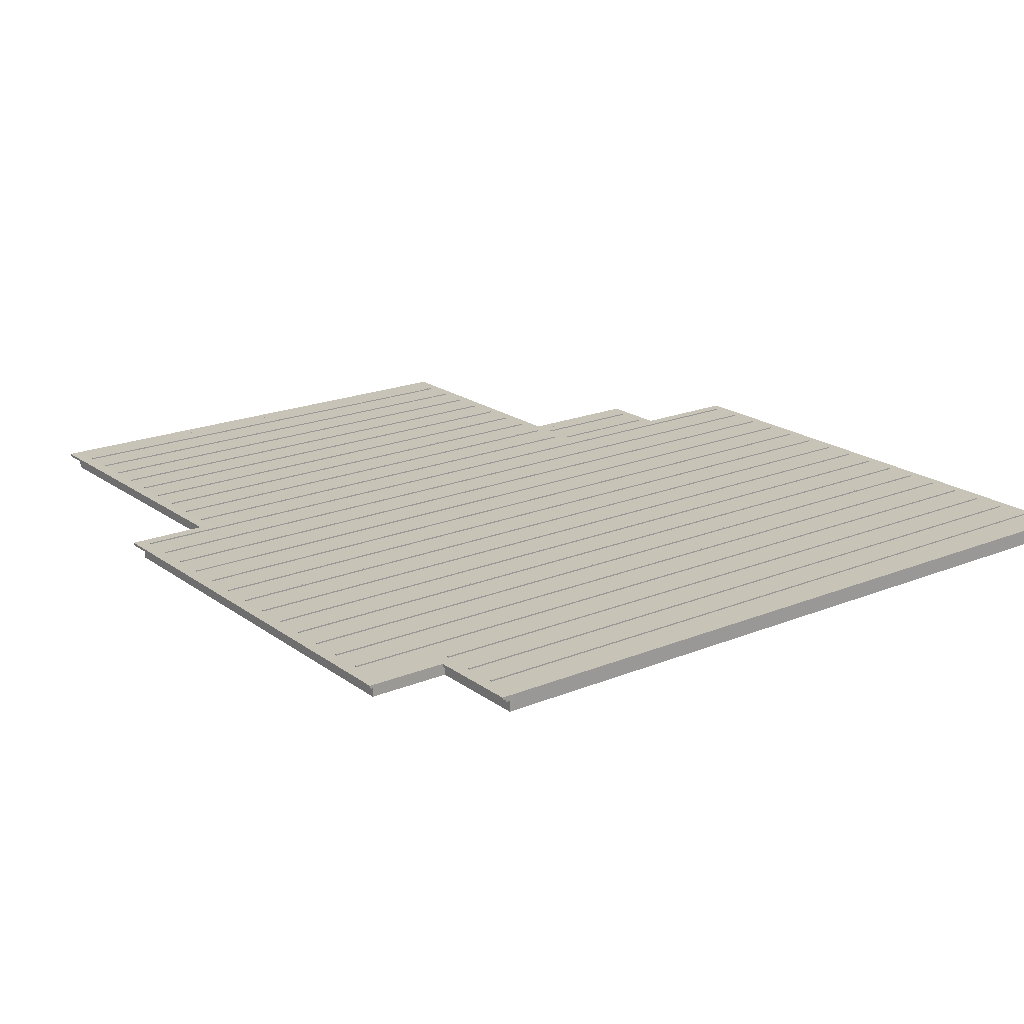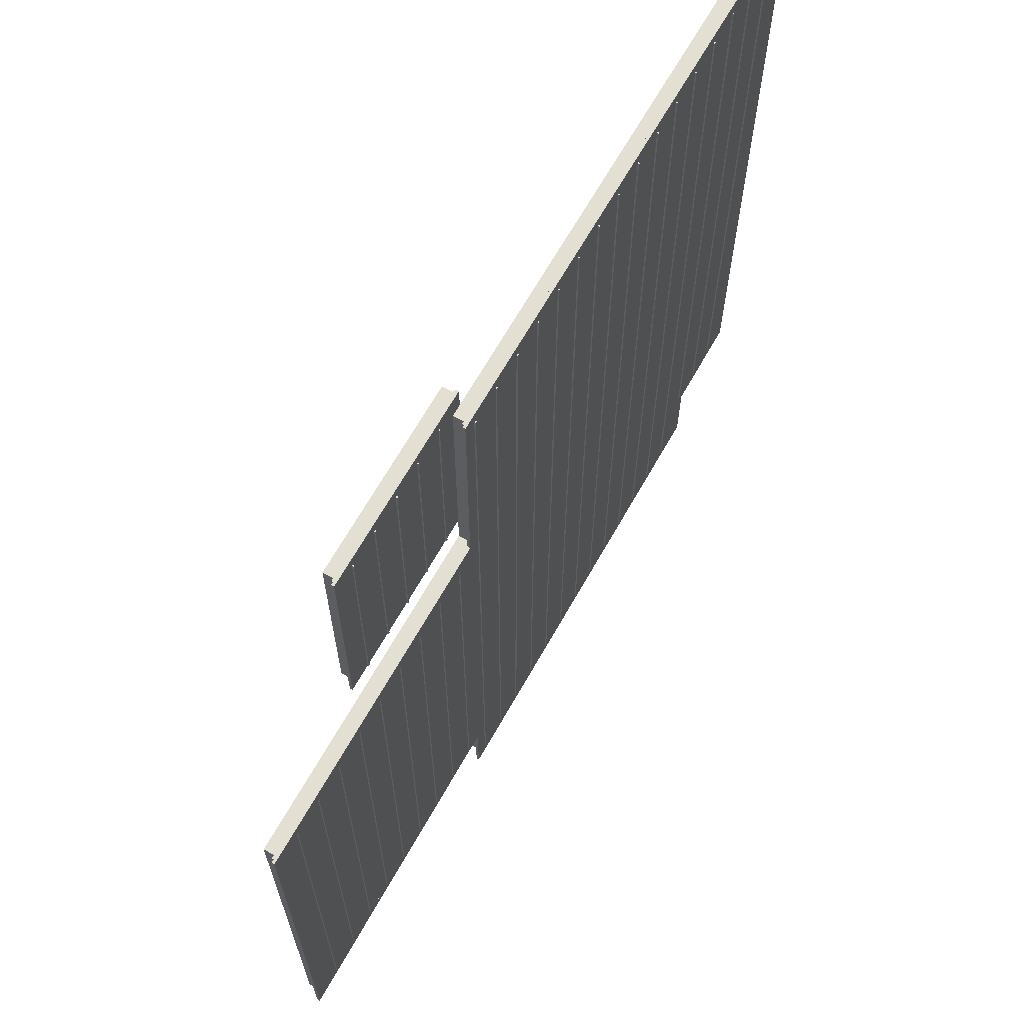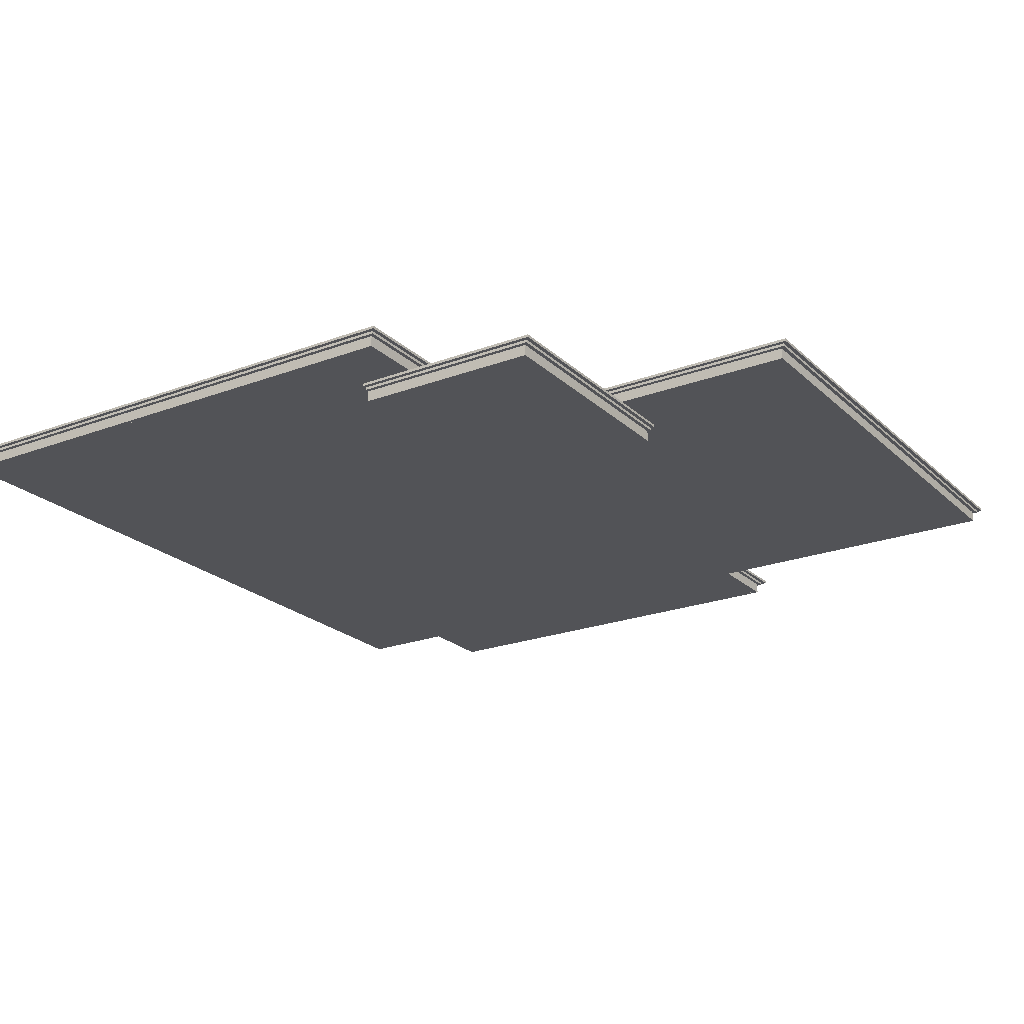
<metadata>
{"format":"obj","ext":"obj","renderer":"f3d","projection":"perspective","resolution":1024,"background":"white","views":[{"elev":19.8,"azim":-127.1,"up":"+Y"},{"elev":66.7,"azim":119.5,"up":"+Z"},{"elev":-22.4,"azim":33.1,"up":"+Y"}]}
</metadata>
<code>
o MH1_OBJ_05_MH1_OBJ_05.001
v 12.56 34.33 41.36
v -39.36 34.33 41.36
v -39.36 34.33 40.97
v 12.17 34.33 40.97
v 12.56 35.35 41.36
v -39.36 35.35 41.36
v 12.94 35.35 41.74
v -39.36 35.35 41.74
v 12.94 35.61 41.74
v -39.36 35.61 41.74
v 13.33 35.61 42.13
v -39.36 35.61 42.13
v 13.33 35.87 42.13
v -39.36 35.87 42.13
v 12.17 35.87 40.97
v -39.36 35.87 40.97
v 12.56 34.33 18.28
v 12.17 34.33 17.9
v 12.56 35.35 18.28
v 12.94 35.35 18.67
v 12.94 35.61 18.67
v 13.33 35.61 19.06
v 13.33 35.87 19.06
v 12.17 35.87 17.9
v 43.32 34.33 18.28
v 42.94 34.33 17.9
v 43.32 35.35 18.28
v 43.71 35.35 18.67
v 43.71 35.61 18.67
v 44.1 35.61 19.06
v 44.1 35.87 19.06
v 42.94 35.87 17.9
v 43.32 34.33 -29.93
v 42.94 34.33 -29.54
v 43.32 35.35 -29.93
v 43.71 35.35 -30.31
v 43.71 35.61 -30.31
v 44.1 35.61 -30.7
v 44.1 35.87 -30.7
v 42.94 35.87 -29.54
v 12.55 34.33 -29.93
v 12.17 34.33 -29.54
v 12.56 35.35 -29.93
v 12.94 35.35 -30.31
v 12.94 35.61 -30.31
v 13.33 35.61 -30.7
v 13.33 35.87 -30.7
v 12.17 35.87 -29.54
v 12.56 34.33 -37.62
v 12.17 34.33 -37.24
v 12.56 35.35 -37.62
v 12.94 35.35 -38.01
v 12.94 35.61 -38.01
v 13.33 35.61 -38.4
v 13.33 35.87 -38.4
v 12.17 35.87 -37.24
v -29.75 34.33 -37.62
v -29.36 34.33 -37.24
v -29.75 35.35 -37.62
v -30.13 35.35 -38.01
v -30.13 35.61 -38.01
v -30.52 35.61 -38.4
v -30.52 35.87 -38.4
v -29.36 35.87 -37.24
v -29.75 34.33 -29.93
v -29.37 34.33 -29.54
v -29.75 35.35 -29.93
v -30.13 35.35 -30.31
v -30.13 35.61 -30.31
v -30.52 35.61 -30.7
v -30.52 35.87 -30.7
v -29.36 35.87 -29.54
v -39.36 34.33 -29.93
v -39.36 34.33 -29.54
v -39.36 35.35 -29.93
v -39.36 35.35 -30.31
v -39.36 35.61 -30.31
v -39.36 35.61 -30.7
v -39.36 35.87 -30.7
v -39.36 35.87 -29.54
v -39.36 34.33 17.9
v -29.36 34.33 17.9
v -29.36 34.33 40.97
v -39.36 34.33 40.97
v -29.36 35.87 40.97
v -29.36 35.87 17.9
v -39.36 35.87 17.9
v -39.36 35.87 40.97
v 12.17 34.33 -29.54
v 12.17 35.87 -29.54
v 42.94 35.87 -29.54
v 42.94 34.33 -29.54
v -39.36 34.33 -4.16
v -39.36 35.87 -4.16
v -39.36 35.87 -29.54
v -39.36 34.33 -29.54
v -29.36 34.33 -29.54
v -29.36 34.33 -4.16
v 12.17 35.87 -4.16
v 42.94 35.87 -4.16
v 12.17 35.87 17.9
v 42.94 35.87 17.9
v 42.94 34.33 -4.16
v 42.94 34.33 17.9
v -29.36 34.33 -37.24
v -29.36 35.87 -37.24
v 12.17 35.87 -37.24
v 12.17 34.33 -37.24
v 12.17 34.33 -4.16
v -29.36 35.87 -29.54
v -29.36 35.87 -4.16
v 12.17 34.33 17.9
v 12.17 35.87 40.97
v 12.17 34.33 40.97
v 9.095 31.25 36.74
v 9.095 31.25 14.82
v 26.4 31.25 14.82
v 26.4 31.25 36.74
v 9.095 32.79 36.74
v 26.4 32.79 36.74
v 26.4 32.79 14.82
v 9.095 32.79 14.82
v 26.78 31.25 37.12
v 9.095 31.25 37.12
v 9.095 31.25 36.74
v 26.4 31.25 36.74
v 26.78 32.28 37.12
v 9.095 32.28 37.12
v 27.16 32.28 37.51
v 9.095 32.28 37.51
v 27.16 32.53 37.51
v 9.095 32.53 37.51
v 27.56 32.53 37.9
v 9.095 32.53 37.9
v 27.56 32.79 37.9
v 9.095 32.79 37.9
v 26.4 32.79 36.74
v 9.095 32.79 36.74
v 26.78 31.25 14.82
v 26.39 31.25 14.82
v 26.78 32.28 14.82
v 27.16 32.28 14.82
v 27.16 32.53 14.82
v 27.56 32.53 14.82
v 27.56 32.79 14.82
v 26.4 32.79 14.82
v -36.16 35.87 40.97
v -36.16 35.87 -29.54
v -36.03 35.87 -29.54
v -36.03 35.87 40.97
v -36.16 35.99 40.97
v -36.03 35.99 40.97
v -36.03 35.99 -29.54
v -36.16 35.99 -29.54
v -32.95 35.87 40.97
v -32.95 35.87 -29.54
v -32.83 35.87 -29.54
v -32.83 35.87 40.97
v -32.95 35.99 40.97
v -32.83 35.99 40.97
v -32.83 35.99 -29.54
v -32.95 35.99 -29.54
v -26.54 35.87 40.97
v -26.54 35.87 -37.24
v -26.42 35.87 -37.24
v -26.42 35.87 40.97
v -26.54 35.99 40.97
v -26.42 35.99 40.97
v -26.42 35.99 -37.24
v -26.54 35.99 -37.24
v -29.75 35.87 -29.54
v -29.62 35.87 -29.54
v -29.62 35.87 40.97
v -29.75 35.87 40.97
v -29.62 35.99 40.97
v -29.62 35.99 -29.54
v -29.75 35.99 -29.54
v -29.75 35.99 40.97
v -23.34 35.87 40.97
v -23.34 35.87 -37.24
v -23.21 35.87 -37.24
v -23.21 35.87 40.97
v -23.34 35.99 40.97
v -23.21 35.99 40.97
v -23.21 35.99 -37.24
v -23.34 35.99 -37.24
v -20.13 35.87 40.97
v -20.13 35.87 -37.24
v -20.01 35.87 -37.24
v -20.01 35.87 40.97
v -20.13 35.99 40.97
v -20.01 35.99 40.97
v -20.01 35.99 -37.24
v -20.13 35.99 -37.24
v -13.72 35.87 40.97
v -13.72 35.87 -37.24
v -13.6 35.87 -37.24
v -13.6 35.87 40.97
v -13.72 35.99 40.97
v -13.6 35.99 40.97
v -13.6 35.99 -37.24
v -13.72 35.99 -37.24
v -16.93 35.87 40.97
v -16.93 35.87 -37.24
v -16.8 35.87 -37.24
v -16.8 35.87 40.97
v -16.93 35.99 40.97
v -16.8 35.99 40.97
v -16.8 35.99 -37.24
v -16.93 35.99 -37.24
v -10.52 35.87 40.97
v -10.52 35.87 -37.24
v -10.39 35.87 -37.24
v -10.39 35.87 40.97
v -10.52 35.99 40.97
v -10.39 35.99 40.97
v -10.39 35.99 -37.24
v -10.52 35.99 -37.24
v -7.314 35.87 40.97
v -7.314 35.87 -37.24
v -7.186 35.87 -37.24
v -7.186 35.87 40.97
v -7.314 35.99 40.97
v -7.186 35.99 40.97
v -7.186 35.99 -37.24
v -7.314 35.99 -37.24
v -0.9046 35.87 40.97
v -0.9046 35.87 -37.24
v -0.7764 35.87 -37.24
v -0.7764 35.87 40.97
v -0.9046 35.99 40.97
v -0.7764 35.99 40.97
v -0.7764 35.99 -37.24
v -0.9046 35.99 -37.24
v -4.11 35.87 40.97
v -4.11 35.87 -37.24
v -3.981 35.87 -37.24
v -3.981 35.87 40.97
v -4.11 35.99 40.97
v -3.981 35.99 40.97
v -3.981 35.99 -37.24
v -4.11 35.99 -37.24
v 2.3 35.87 40.97
v 2.3 35.87 -37.24
v 2.429 35.87 -37.24
v 2.429 35.87 40.97
v 2.3 35.99 40.97
v 2.429 35.99 40.97
v 2.429 35.99 -37.24
v 2.3 35.99 -37.24
v 5.505 35.87 40.97
v 5.505 35.87 -37.24
v 5.633 35.87 -37.24
v 5.633 35.87 40.97
v 5.505 35.99 40.97
v 5.633 35.99 40.97
v 5.633 35.99 -37.24
v 5.505 35.99 -37.24
v 11.92 35.87 40.97
v 11.92 35.87 -37.24
v 12.04 35.87 -37.24
v 12.04 35.87 40.97
v 11.92 35.99 40.97
v 12.04 35.99 40.97
v 12.04 35.99 -37.24
v 11.92 35.99 -37.24
v 8.71 35.87 40.97
v 8.71 35.87 -37.24
v 8.838 35.87 -37.24
v 8.838 35.87 40.97
v 8.71 35.99 40.97
v 8.838 35.99 40.97
v 8.838 35.99 -37.24
v 8.71 35.99 -37.24
v 15.25 35.87 -29.54
v 15.12 35.87 -29.54
v 15.12 35.99 -29.54
v 15.25 35.99 -29.54
v 15.12 35.87 17.9
v 15.12 35.99 17.9
v 18.45 35.87 -29.54
v 18.33 35.87 -29.54
v 18.33 35.99 -29.54
v 18.45 35.99 -29.54
v 18.33 35.87 17.9
v 18.33 35.99 17.9
v 24.86 35.87 -29.54
v 24.73 35.87 -29.54
v 24.73 35.99 -29.54
v 24.86 35.99 -29.54
v 24.73 35.87 17.9
v 24.73 35.99 17.9
v 21.66 35.87 -29.54
v 21.53 35.87 -29.54
v 21.53 35.99 -29.54
v 21.66 35.99 -29.54
v 21.53 35.87 17.9
v 21.53 35.99 17.9
v 28.07 35.87 -29.54
v 27.94 35.87 -29.54
v 27.94 35.99 -29.54
v 28.07 35.99 -29.54
v 27.94 35.87 17.9
v 27.94 35.99 17.9
v 31.27 35.87 -29.54
v 31.14 35.87 -29.54
v 31.14 35.99 -29.54
v 31.27 35.99 -29.54
v 31.14 35.87 17.9
v 31.14 35.99 17.9
v 37.68 35.87 -29.54
v 37.55 35.87 -29.54
v 37.55 35.99 -29.54
v 37.68 35.99 -29.54
v 37.55 35.87 17.9
v 37.55 35.99 17.9
v 34.48 35.87 -29.54
v 34.35 35.87 -29.54
v 34.35 35.99 -29.54
v 34.48 35.99 -29.54
v 34.35 35.87 17.9
v 34.35 35.99 17.9
v 40.89 35.87 -29.54
v 40.76 35.87 -29.54
v 40.76 35.99 -29.54
v 40.89 35.99 -29.54
v 40.76 35.87 17.9
v 40.76 35.99 17.9
v 15.25 35.87 17.9
v 15.25 35.99 17.9
v 18.45 35.87 17.9
v 18.45 35.99 17.9
v 24.86 35.87 17.9
v 24.86 35.99 17.9
v 21.66 35.87 17.9
v 21.66 35.99 17.9
v 28.07 35.87 17.9
v 28.07 35.99 17.9
v 31.27 35.87 17.9
v 31.27 35.99 17.9
v 37.68 35.87 17.9
v 37.68 35.99 17.9
v 34.48 35.87 17.9
v 34.48 35.99 17.9
v 40.89 35.87 17.9
v 40.89 35.99 17.9
v 12.17 32.79 14.82
v 12.3 32.79 14.82
v 12.3 32.79 36.74
v 12.17 32.79 36.74
v 12.3 32.92 36.74
v 12.3 32.92 14.82
v 12.17 32.92 14.82
v 12.17 32.92 36.74
v 15.38 32.79 14.82
v 15.5 32.79 14.82
v 15.5 32.79 36.74
v 15.38 32.79 36.74
v 15.5 32.92 36.74
v 15.5 32.92 14.82
v 15.38 32.92 14.82
v 15.38 32.92 36.74
v 21.79 32.79 14.82
v 21.91 32.79 14.82
v 21.91 32.79 36.74
v 21.79 32.79 36.74
v 21.91 32.92 36.74
v 21.91 32.92 14.82
v 21.79 32.92 14.82
v 21.79 32.92 36.74
v 18.58 32.79 14.82
v 18.71 32.79 14.82
v 18.71 32.79 36.74
v 18.58 32.79 36.74
v 18.71 32.92 36.74
v 18.71 32.92 14.82
v 18.58 32.92 14.82
v 18.58 32.92 36.74
v 24.99 32.79 14.82
v 25.12 32.79 14.82
v 25.12 32.79 36.74
v 24.99 32.79 36.74
v 25.12 32.92 36.74
v 25.12 32.92 14.82
v 24.99 32.92 14.82
v 24.99 32.92 36.74
f 2 4 1
f 6 1 5
f 8 5 7
f 10 7 9
f 12 9 11
f 14 11 13
f 15 14 13
f 3 15 4
f 17 4 18
f 19 1 17
f 20 5 19
f 21 7 20
f 22 9 21
f 23 11 22
f 15 23 24
f 4 24 18
f 17 26 25
f 19 25 27
f 20 27 28
f 21 28 29
f 22 29 30
f 23 30 31
f 32 23 31
f 26 24 32
f 33 26 34
f 35 25 33
f 28 35 36
f 37 28 36
f 38 29 37
f 39 30 38
f 32 39 40
f 26 40 34
f 41 34 42
f 43 33 41
f 44 35 43
f 45 36 44
f 46 37 45
f 47 38 46
f 40 47 48
f 34 48 42
f 41 50 49
f 51 41 49
f 44 51 52
f 53 44 52
f 46 53 54
f 55 46 54
f 56 47 55
f 42 56 50
f 57 50 58
f 59 49 57
f 60 51 59
f 61 52 60
f 62 53 61
f 63 54 62
f 64 55 63
f 50 64 58
f 65 58 66
f 67 57 65
f 68 59 67
f 69 60 68
f 70 61 69
f 71 62 70
f 64 71 72
f 58 72 66
f 65 74 73
f 75 65 73
f 68 75 76
f 77 68 76
f 70 77 78
f 79 70 78
f 80 71 79
f 66 80 74
f 6 10 16
f 75 80 77
f 82 84 81
f 86 88 85
f 85 84 83
f 90 92 89
f 94 96 93
f 97 93 96
f 90 100 91
f 87 93 81
f 98 81 93
f 99 102 100
f 100 104 103
f 88 81 84
f 106 108 105
f 103 89 92
f 110 99 90
f 86 99 111
f 102 112 104
f 114 101 113
f 100 92 91
f 114 82 112
f 101 85 113
f 113 83 114
f 112 98 109
f 95 97 96
f 94 110 95
f 87 111 94
f 90 106 110
f 89 107 90
f 97 109 98
f 110 105 97
f 104 109 103
f 108 97 105
f 116 118 115
f 120 122 119
f 118 119 115
f 117 120 118
f 116 121 117
f 115 122 116
f 124 126 123
f 128 123 127
f 130 127 129
f 132 129 131
f 134 131 133
f 136 133 135
f 137 136 135
f 126 138 137
f 139 126 140
f 141 123 139
f 142 127 141
f 143 129 142
f 144 131 143
f 145 133 144
f 137 145 146
f 126 146 140
f 148 150 147
f 152 154 151
f 150 151 147
f 149 152 150
f 148 153 149
f 147 154 148
f 156 158 155
f 160 162 159
f 158 159 155
f 157 160 158
f 156 161 157
f 155 162 156
f 164 166 163
f 168 170 167
f 166 167 163
f 165 168 166
f 164 169 165
f 163 170 164
f 172 174 171
f 176 178 175
f 173 178 174
f 176 173 172
f 180 182 179
f 184 186 183
f 182 183 179
f 181 184 182
f 180 185 181
f 179 186 180
f 188 190 187
f 192 194 191
f 190 191 187
f 189 192 190
f 188 193 189
f 187 194 188
f 196 198 195
f 200 202 199
f 198 199 195
f 197 200 198
f 196 201 197
f 195 202 196
f 204 206 203
f 208 210 207
f 206 207 203
f 205 208 206
f 204 209 205
f 203 210 204
f 212 214 211
f 216 218 215
f 214 215 211
f 213 216 214
f 212 217 213
f 211 218 212
f 220 222 219
f 224 226 223
f 222 223 219
f 221 224 222
f 220 225 221
f 219 226 220
f 228 230 227
f 232 234 231
f 230 231 227
f 229 232 230
f 228 233 229
f 227 234 228
f 236 238 235
f 240 242 239
f 238 239 235
f 237 240 238
f 236 241 237
f 235 242 236
f 244 246 243
f 248 250 247
f 246 247 243
f 245 248 246
f 244 249 245
f 243 250 244
f 252 254 251
f 256 258 255
f 254 255 251
f 253 256 254
f 252 257 253
f 251 258 252
f 260 262 259
f 264 266 263
f 262 263 259
f 261 264 262
f 260 265 261
f 259 266 260
f 268 270 267
f 272 274 271
f 270 271 267
f 269 272 270
f 268 273 269
f 267 274 268
f 276 278 275
f 280 276 279
f 282 284 281
f 286 282 285
f 288 290 287
f 292 288 291
f 294 296 293
f 298 294 297
f 300 302 299
f 304 300 303
f 306 308 305
f 310 306 309
f 312 314 311
f 316 312 315
f 318 320 317
f 322 318 321
f 324 326 323
f 328 324 327
f 275 279 276
f 277 330 278
f 278 329 275
f 281 285 282
f 283 332 284
f 284 331 281
f 287 291 288
f 289 334 290
f 290 333 287
f 293 297 294
f 295 336 296
f 296 335 293
f 299 303 300
f 301 338 302
f 302 337 299
f 305 309 306
f 307 340 308
f 308 339 305
f 311 315 312
f 313 342 314
f 314 341 311
f 317 321 318
f 319 344 320
f 320 343 317
f 323 327 324
f 325 346 326
f 326 345 323
f 178 171 174
f 176 171 177
f 348 350 347
f 352 354 351
f 349 354 350
f 352 349 348
f 356 358 355
f 360 362 359
f 357 362 358
f 360 357 356
f 364 366 363
f 368 370 367
f 365 370 366
f 368 365 364
f 372 374 371
f 376 378 375
f 373 378 374
f 376 373 372
f 380 382 379
f 384 386 383
f 381 386 382
f 384 381 380
f 354 347 350
f 362 355 358
f 370 363 366
f 378 371 374
f 386 379 382
f 2 3 4
f 6 2 1
f 8 6 5
f 10 8 7
f 12 10 9
f 14 12 11
f 15 16 14
f 3 16 15
f 17 1 4
f 19 5 1
f 20 7 5
f 21 9 7
f 22 11 9
f 23 13 11
f 15 13 23
f 4 15 24
f 17 18 26
f 19 17 25
f 20 19 27
f 21 20 28
f 22 21 29
f 23 22 30
f 32 24 23
f 26 18 24
f 33 25 26
f 35 27 25
f 28 27 35
f 37 29 28
f 38 30 29
f 39 31 30
f 32 31 39
f 26 32 40
f 41 33 34
f 43 35 33
f 44 36 35
f 45 37 36
f 46 38 37
f 47 39 38
f 40 39 47
f 34 40 48
f 41 42 50
f 51 43 41
f 44 43 51
f 53 45 44
f 46 45 53
f 55 47 46
f 56 48 47
f 42 48 56
f 57 49 50
f 59 51 49
f 60 52 51
f 61 53 52
f 62 54 53
f 63 55 54
f 64 56 55
f 50 56 64
f 65 57 58
f 67 59 57
f 68 60 59
f 69 61 60
f 70 62 61
f 71 63 62
f 64 63 71
f 58 64 72
f 65 66 74
f 75 67 65
f 68 67 75
f 77 69 68
f 70 69 77
f 79 71 70
f 80 72 71
f 66 72 80
f 6 8 10
f 10 12 14
f 16 3 6
f 3 2 6
f 10 14 16
f 75 73 74
f 80 79 77
f 79 78 77
f 77 76 75
f 75 74 80
f 82 83 84
f 86 87 88
f 85 88 84
f 90 91 92
f 94 95 96
f 97 98 93
f 90 99 100
f 87 94 93
f 98 82 81
f 99 101 102
f 100 102 104
f 88 87 81
f 106 107 108
f 103 109 89
f 110 111 99
f 86 101 99
f 102 101 112
f 114 112 101
f 100 103 92
f 114 83 82
f 101 86 85
f 113 85 83
f 112 82 98
f 95 110 97
f 94 111 110
f 87 86 111
f 90 107 106
f 89 108 107
f 97 89 109
f 110 106 105
f 104 112 109
f 108 89 97
f 116 117 118
f 120 121 122
f 118 120 119
f 117 121 120
f 116 122 121
f 115 119 122
f 124 125 126
f 128 124 123
f 130 128 127
f 132 130 129
f 134 132 131
f 136 134 133
f 137 138 136
f 126 125 138
f 139 123 126
f 141 127 123
f 142 129 127
f 143 131 129
f 144 133 131
f 145 135 133
f 137 135 145
f 126 137 146
f 148 149 150
f 152 153 154
f 150 152 151
f 149 153 152
f 148 154 153
f 147 151 154
f 156 157 158
f 160 161 162
f 158 160 159
f 157 161 160
f 156 162 161
f 155 159 162
f 164 165 166
f 168 169 170
f 166 168 167
f 165 169 168
f 164 170 169
f 163 167 170
f 172 173 174
f 176 177 178
f 173 175 178
f 176 175 173
f 180 181 182
f 184 185 186
f 182 184 183
f 181 185 184
f 180 186 185
f 179 183 186
f 188 189 190
f 192 193 194
f 190 192 191
f 189 193 192
f 188 194 193
f 187 191 194
f 196 197 198
f 200 201 202
f 198 200 199
f 197 201 200
f 196 202 201
f 195 199 202
f 204 205 206
f 208 209 210
f 206 208 207
f 205 209 208
f 204 210 209
f 203 207 210
f 212 213 214
f 216 217 218
f 214 216 215
f 213 217 216
f 212 218 217
f 211 215 218
f 220 221 222
f 224 225 226
f 222 224 223
f 221 225 224
f 220 226 225
f 219 223 226
f 228 229 230
f 232 233 234
f 230 232 231
f 229 233 232
f 228 234 233
f 227 231 234
f 236 237 238
f 240 241 242
f 238 240 239
f 237 241 240
f 236 242 241
f 235 239 242
f 244 245 246
f 248 249 250
f 246 248 247
f 245 249 248
f 244 250 249
f 243 247 250
f 252 253 254
f 256 257 258
f 254 256 255
f 253 257 256
f 252 258 257
f 251 255 258
f 260 261 262
f 264 265 266
f 262 264 263
f 261 265 264
f 260 266 265
f 259 263 266
f 268 269 270
f 272 273 274
f 270 272 271
f 269 273 272
f 268 274 273
f 267 271 274
f 276 277 278
f 280 277 276
f 282 283 284
f 286 283 282
f 288 289 290
f 292 289 288
f 294 295 296
f 298 295 294
f 300 301 302
f 304 301 300
f 306 307 308
f 310 307 306
f 312 313 314
f 316 313 312
f 318 319 320
f 322 319 318
f 324 325 326
f 328 325 324
f 275 329 279
f 277 280 330
f 278 330 329
f 281 331 285
f 283 286 332
f 284 332 331
f 287 333 291
f 289 292 334
f 290 334 333
f 293 335 297
f 295 298 336
f 296 336 335
f 299 337 303
f 301 304 338
f 302 338 337
f 305 339 309
f 307 310 340
f 308 340 339
f 311 341 315
f 313 316 342
f 314 342 341
f 317 343 321
f 319 322 344
f 320 344 343
f 323 345 327
f 325 328 346
f 326 346 345
f 178 177 171
f 176 172 171
f 348 349 350
f 352 353 354
f 349 351 354
f 352 351 349
f 356 357 358
f 360 361 362
f 357 359 362
f 360 359 357
f 364 365 366
f 368 369 370
f 365 367 370
f 368 367 365
f 372 373 374
f 376 377 378
f 373 375 378
f 376 375 373
f 380 381 382
f 384 385 386
f 381 383 386
f 384 383 381
f 354 353 347
f 362 361 355
f 370 369 363
f 378 377 371
f 386 385 379

</code>
